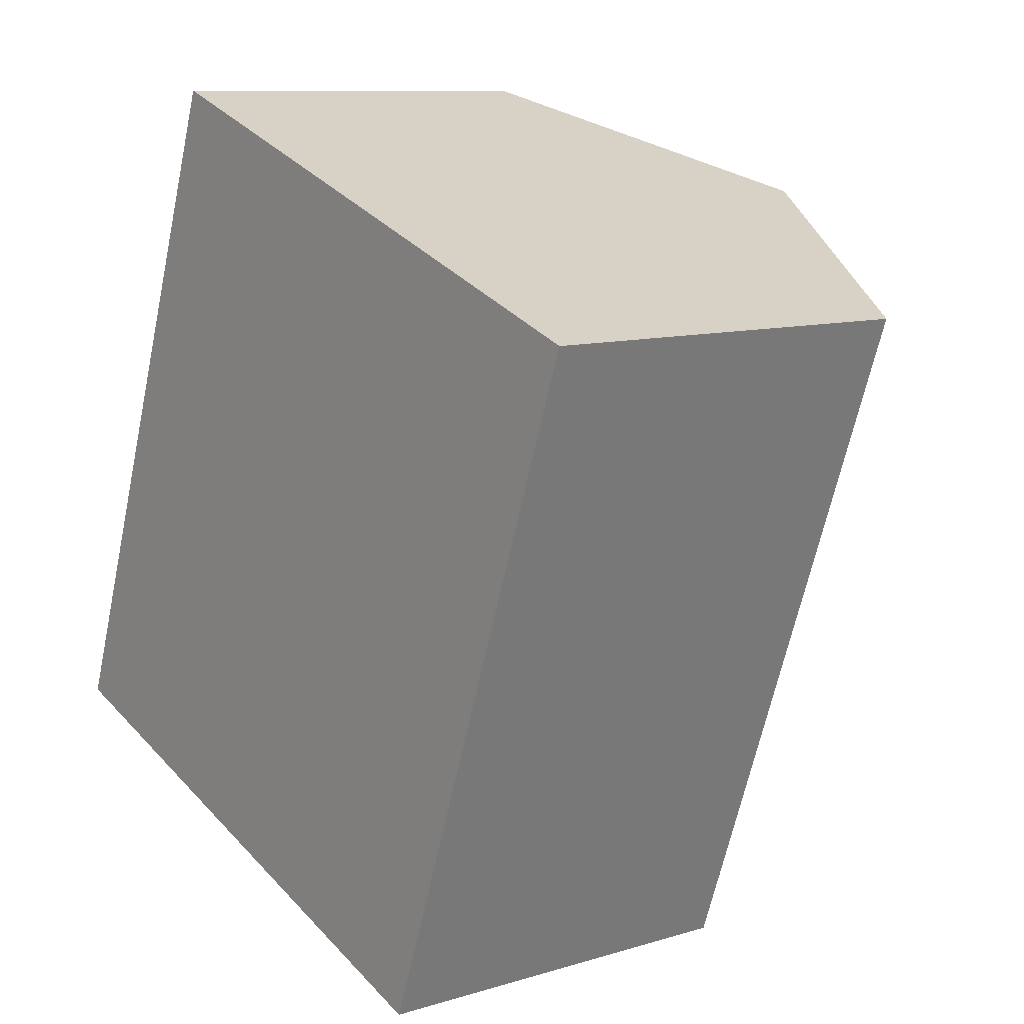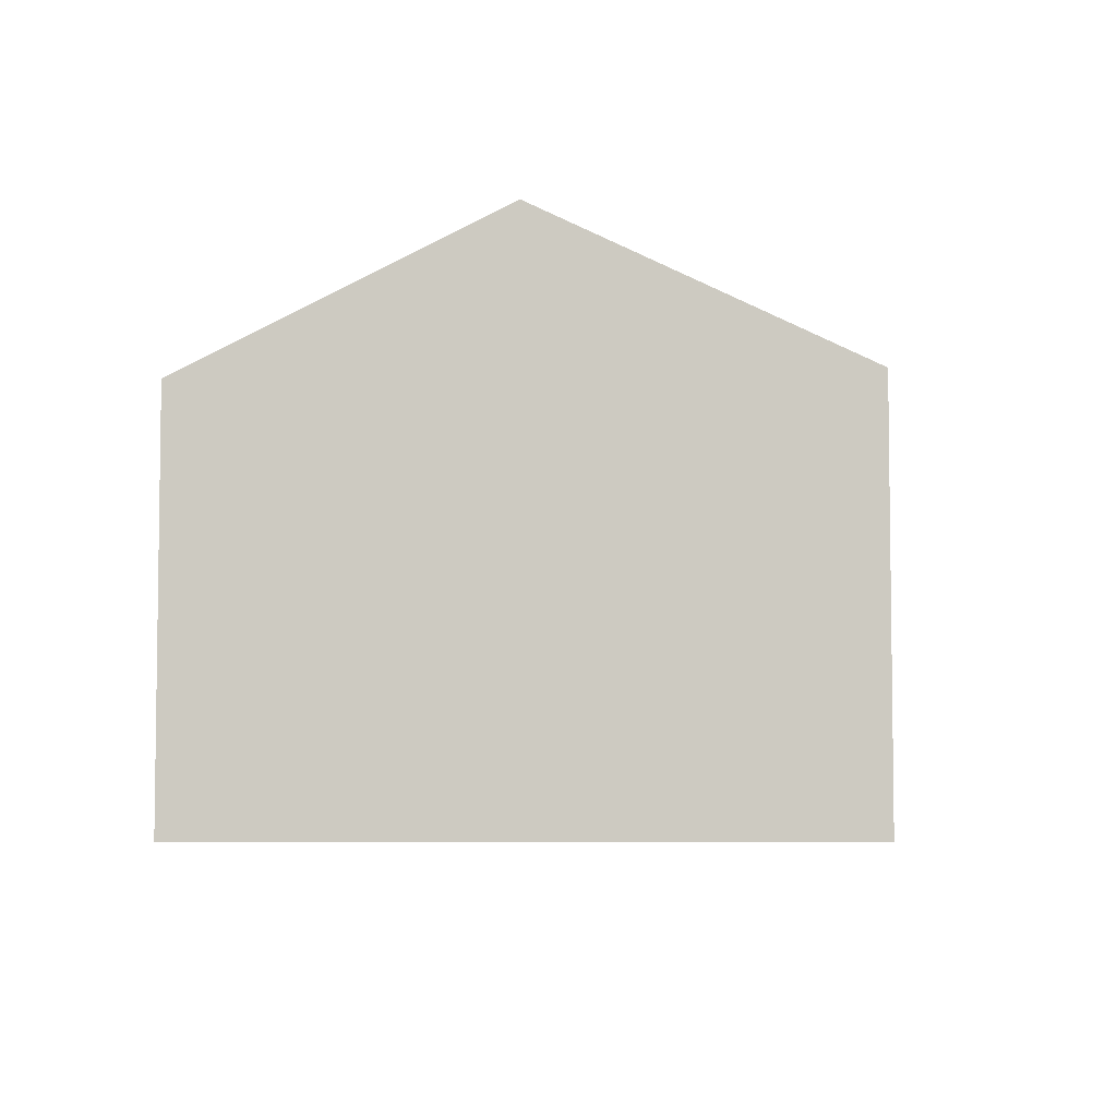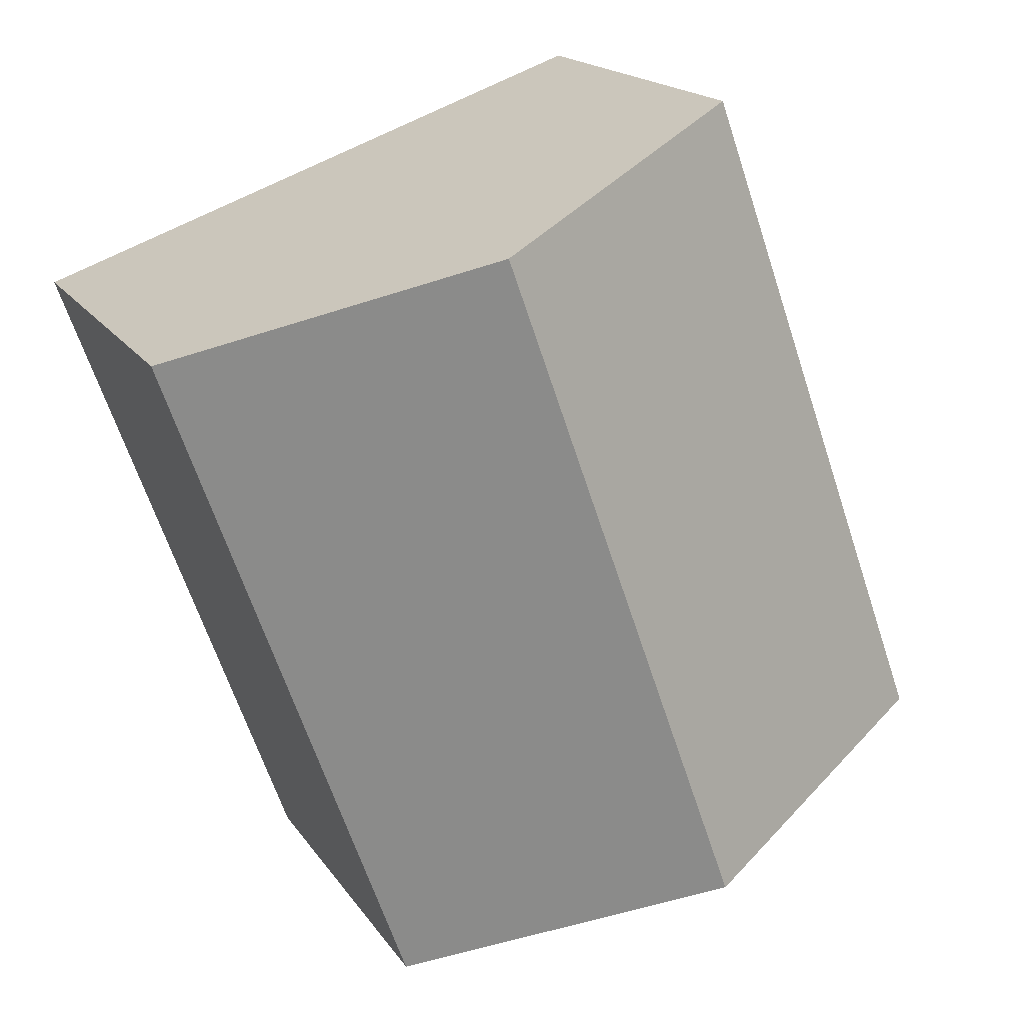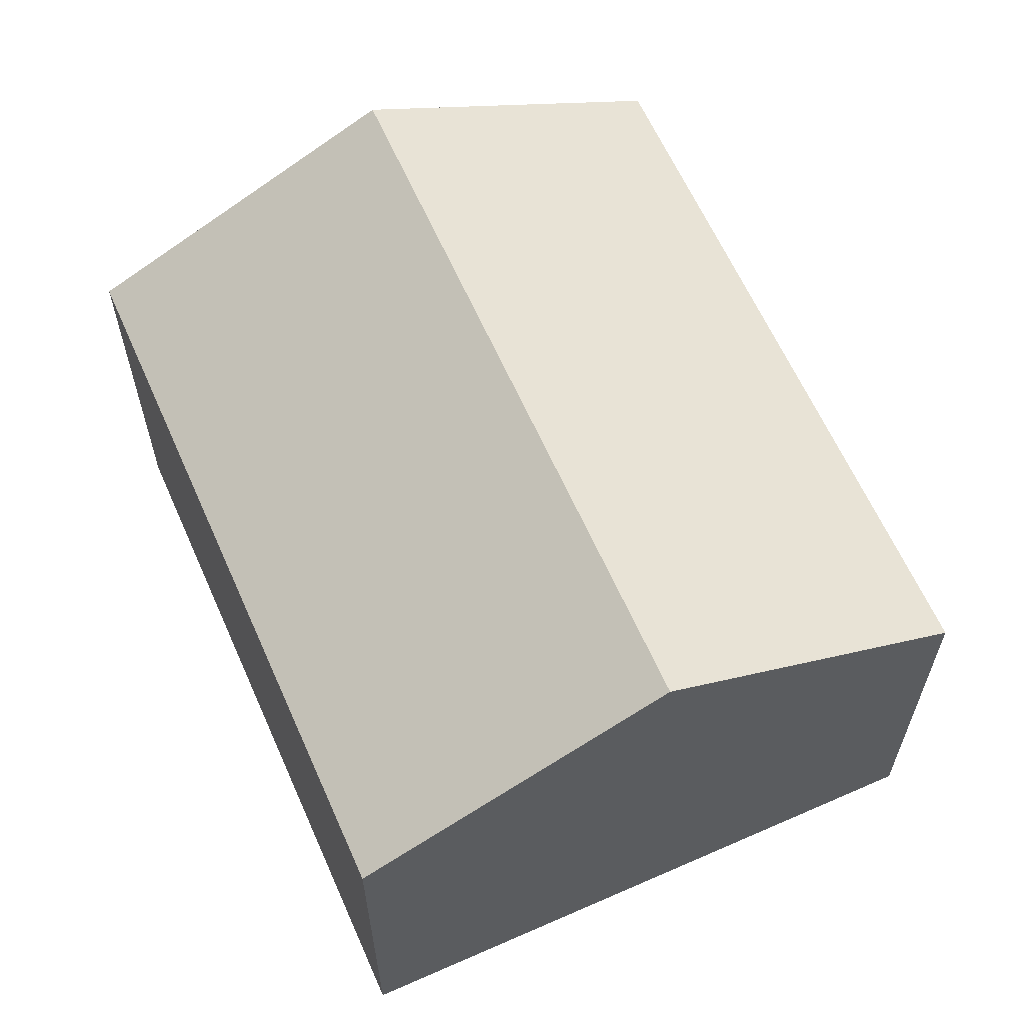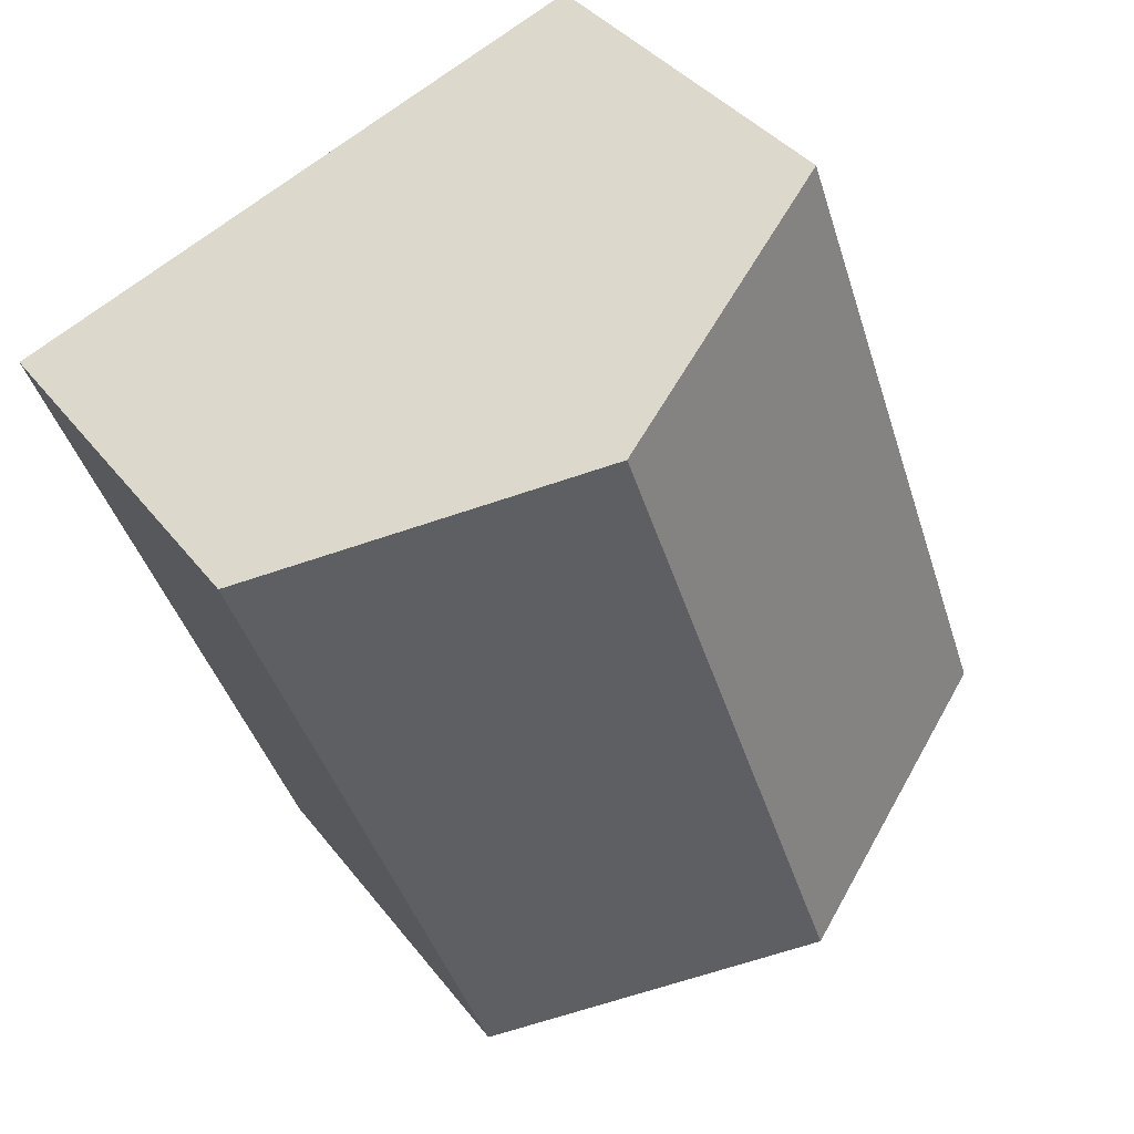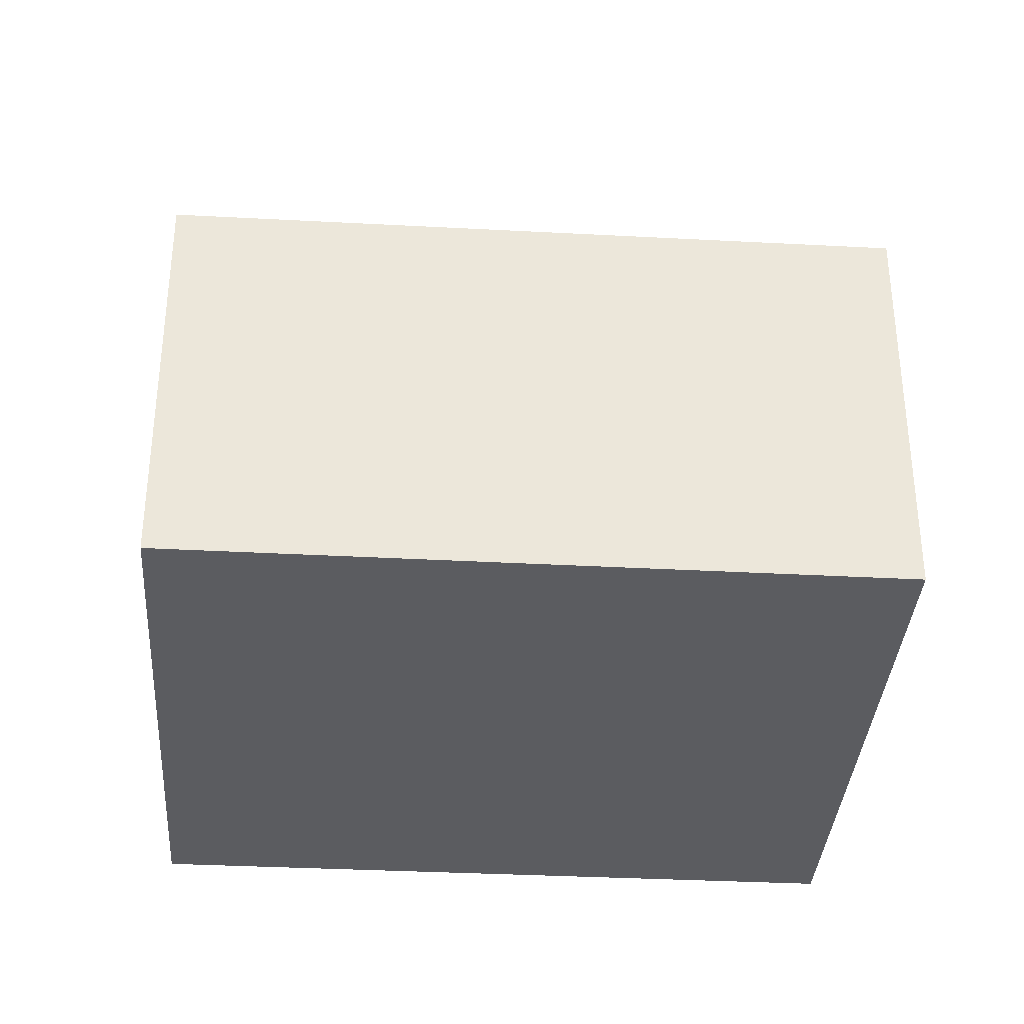
<metadata>
{"format":"obj","ext":"obj","renderer":"f3d","projection":"perspective","resolution":1024,"background":"white","views":[{"elev":9.9,"azim":51.8,"up":"+Z"},{"elev":-5.8,"azim":25.1,"up":"+Y"},{"elev":17.6,"azim":157.0,"up":"+Z"},{"elev":62.9,"azim":-4.2,"up":"+Y"},{"elev":37.5,"azim":147.3,"up":"+Z"},{"elev":-35.0,"azim":105.7,"up":"+Y"}]}
</metadata>
<code>
v  7.594 5.165 -2.689
v  6.909 7.118 7.331
v  10.72 5.152 5.959
v  3.806 7.118 -1.348
v  3.111 5.156 8.699
v  0 5.156 3.157e-16
v  0 0 0
v  3.111 -5.327e-16 8.699
v  6.909 -4.489e-16 7.331
v  10.72 -3.649e-16 5.959
v  7.594 1.647e-16 -2.689
v  3.806 8.254e-17 -1.348
g defaultobject
f 1 2 3
f 2 1 4
f 4 5 2
f 5 4 6
f 7 5 6
f 5 7 8
f 8 2 5
f 2 8 3
f 3 8 9
f 3 9 10
f 3 11 1
f 11 3 10
f 4 7 6
f 7 4 1
f 7 1 12
f 12 1 11
f 9 11 10
f 11 9 8
f 11 8 7
f 11 7 12

</code>
